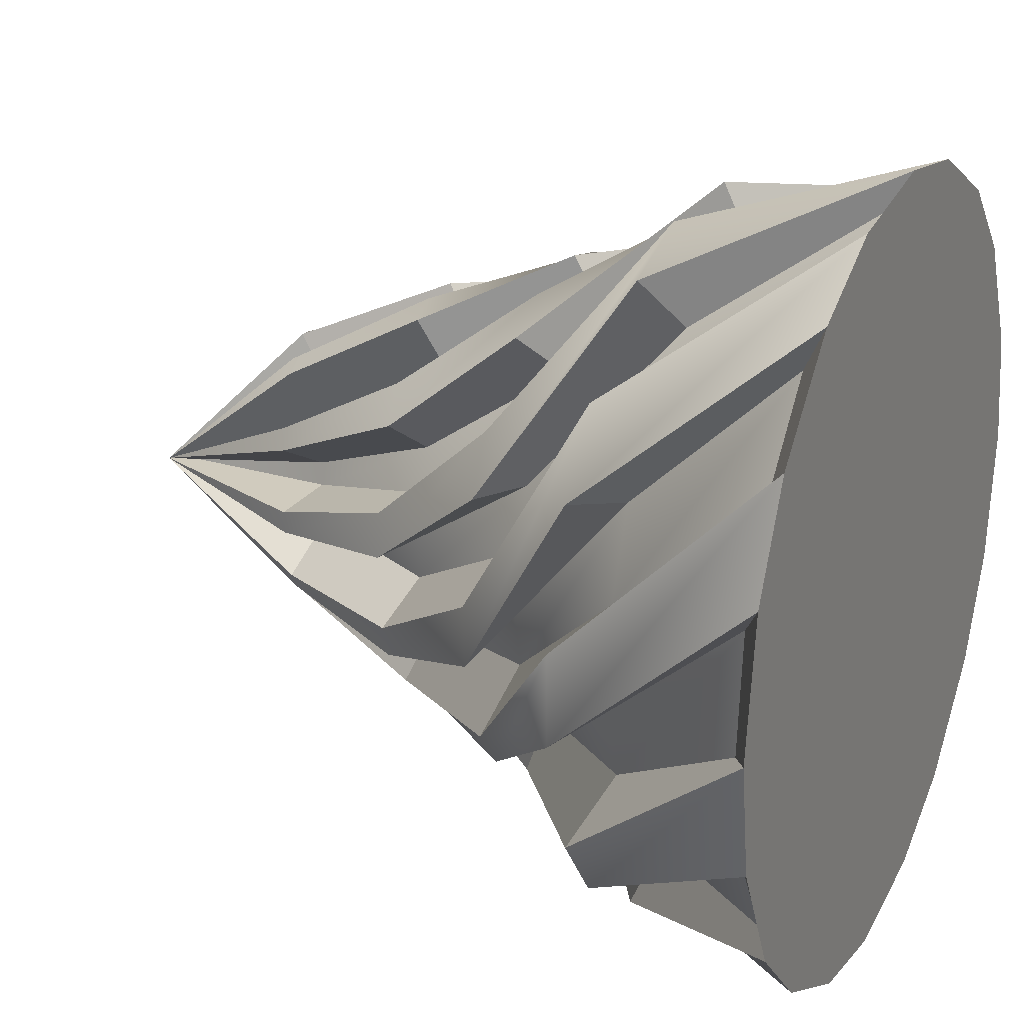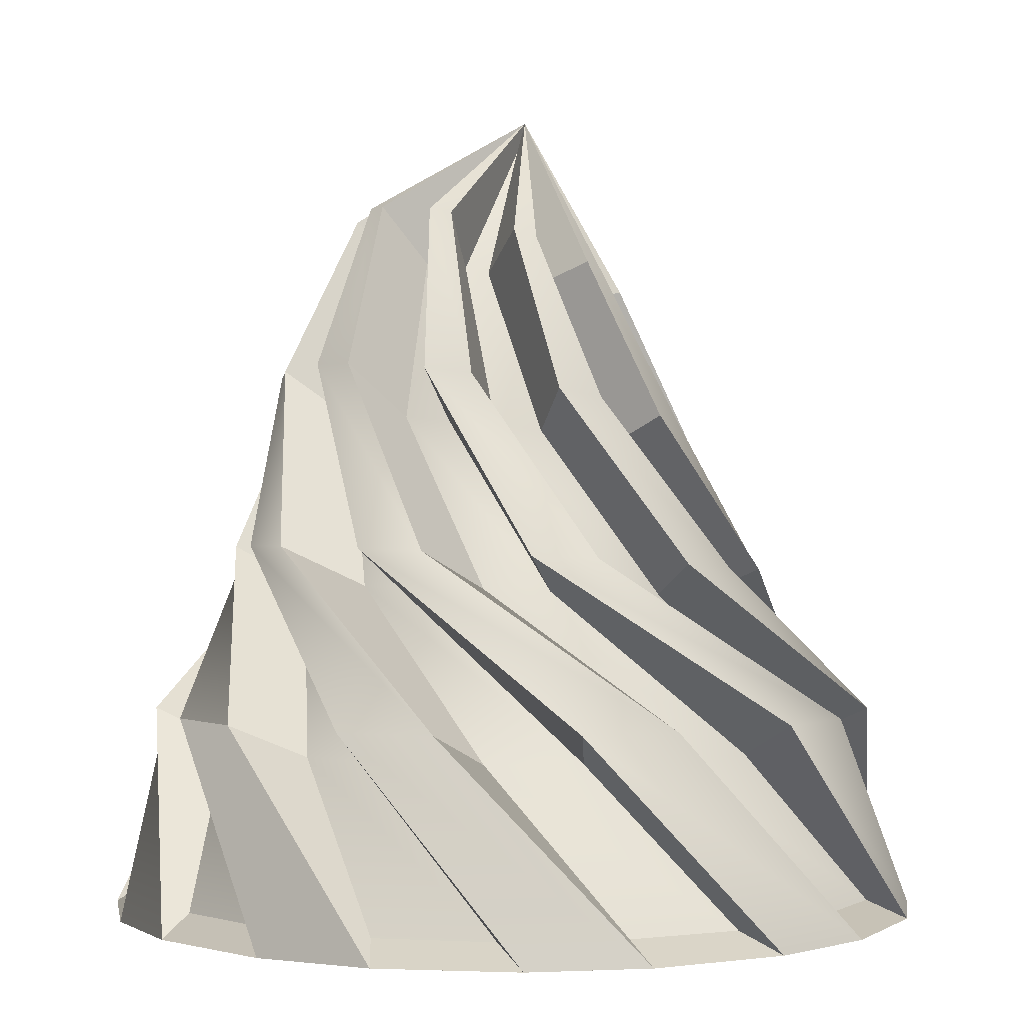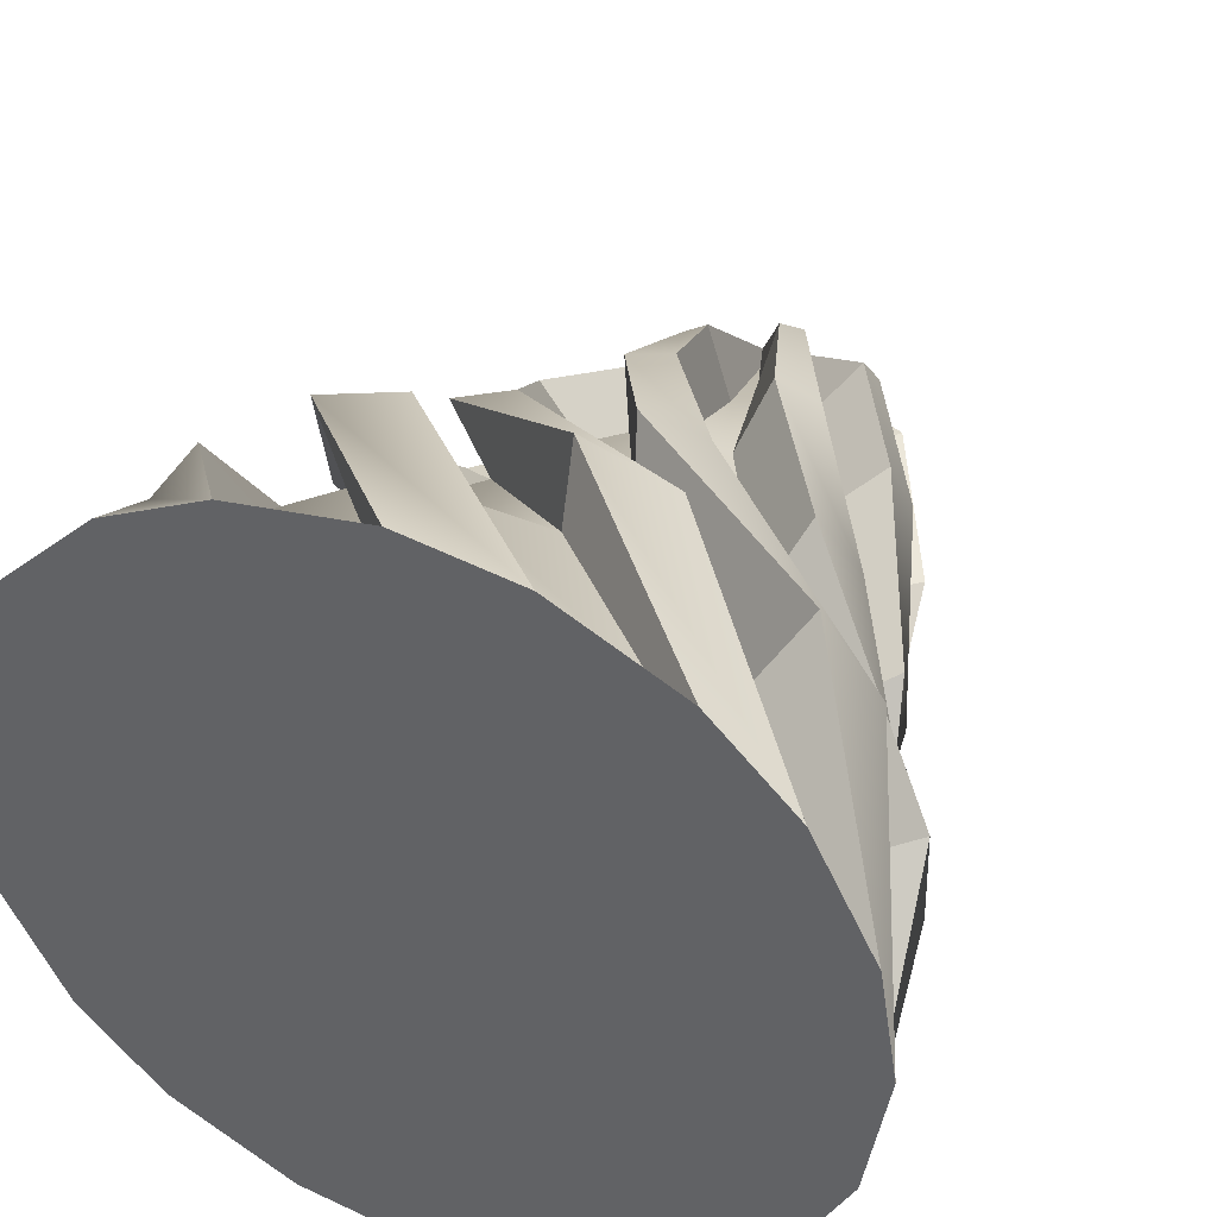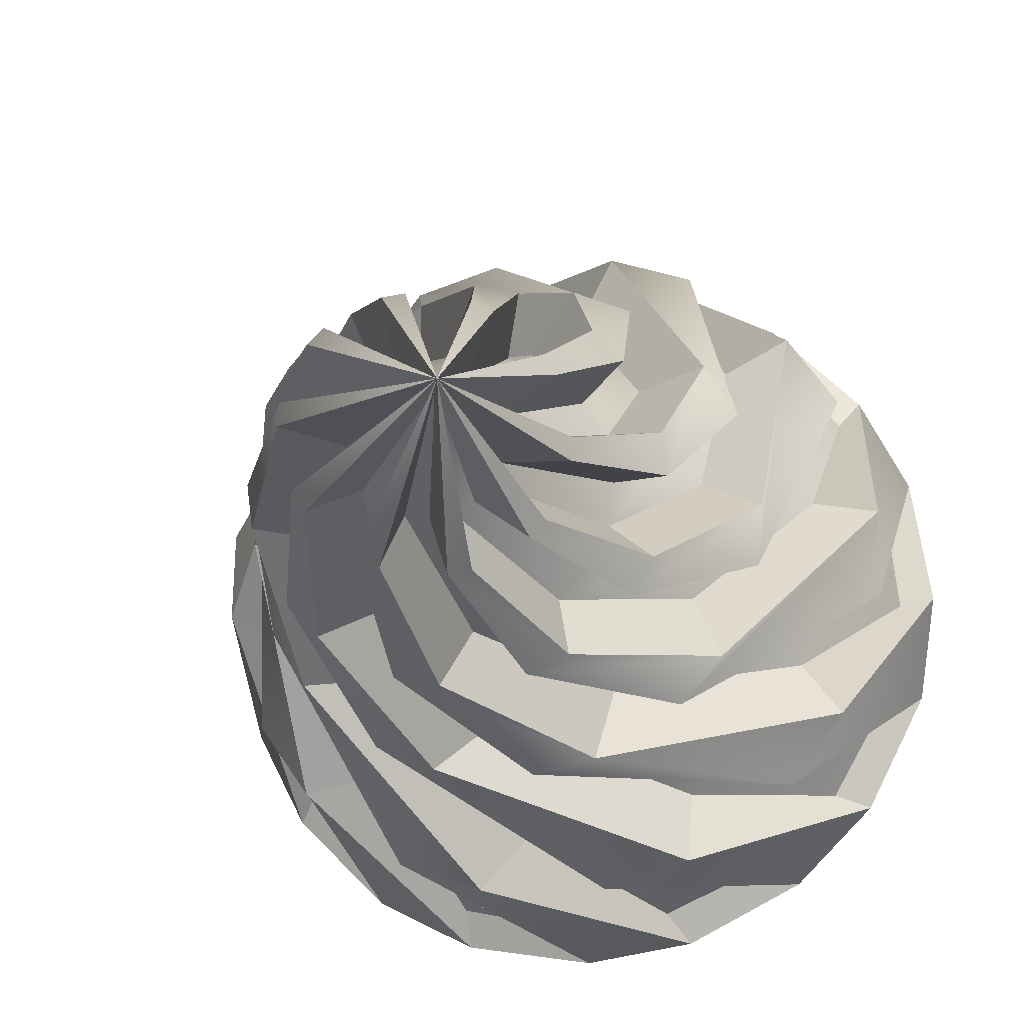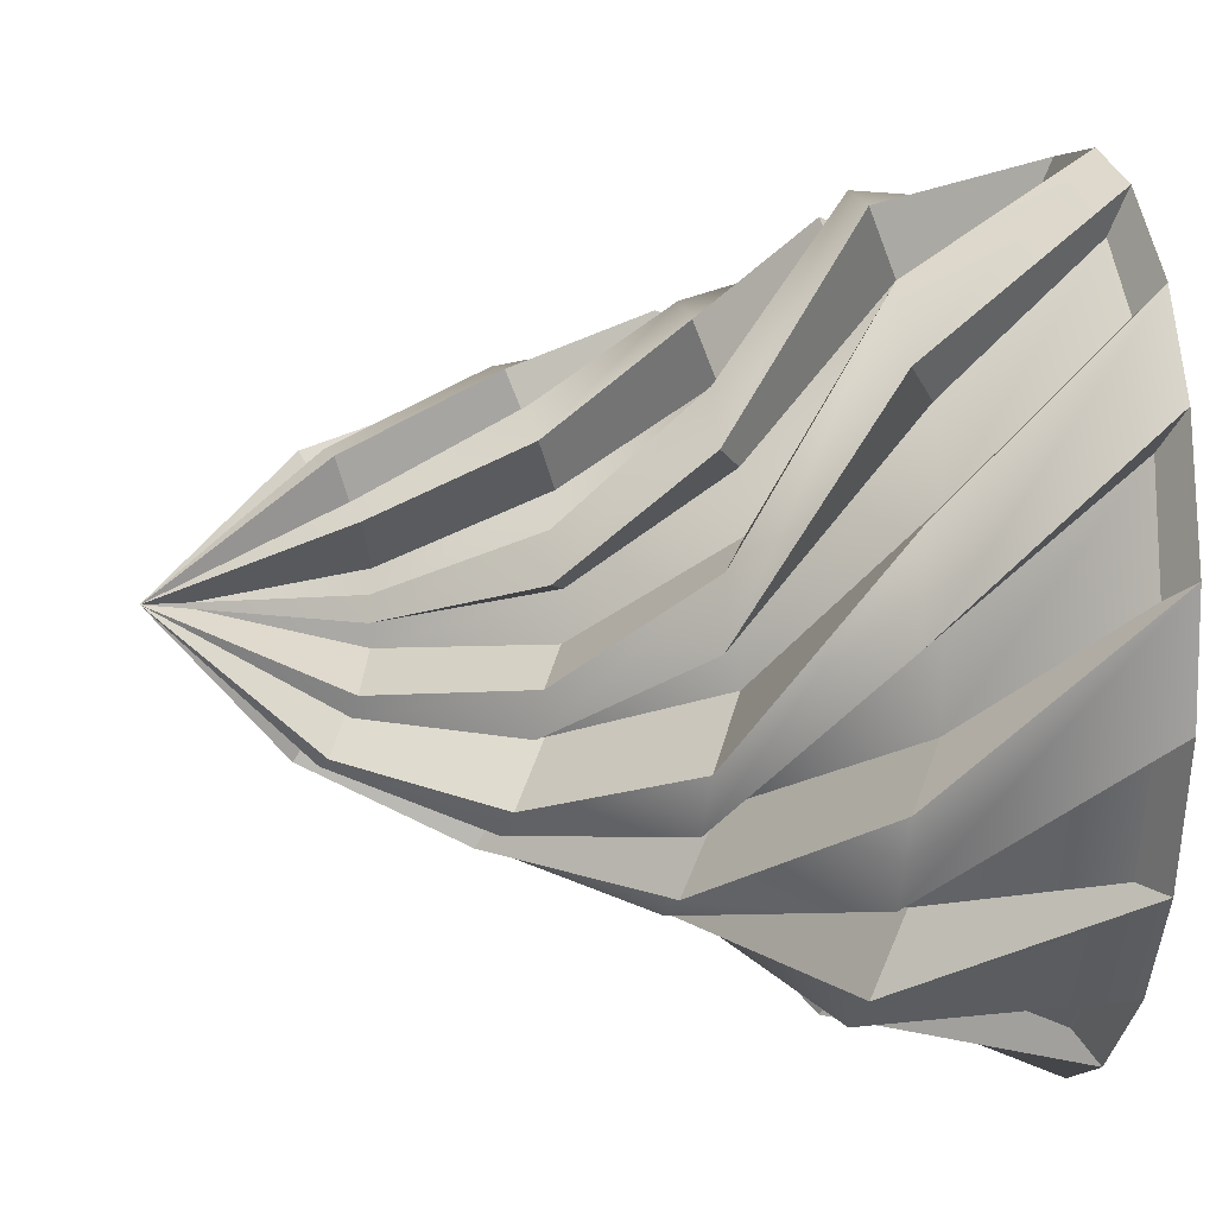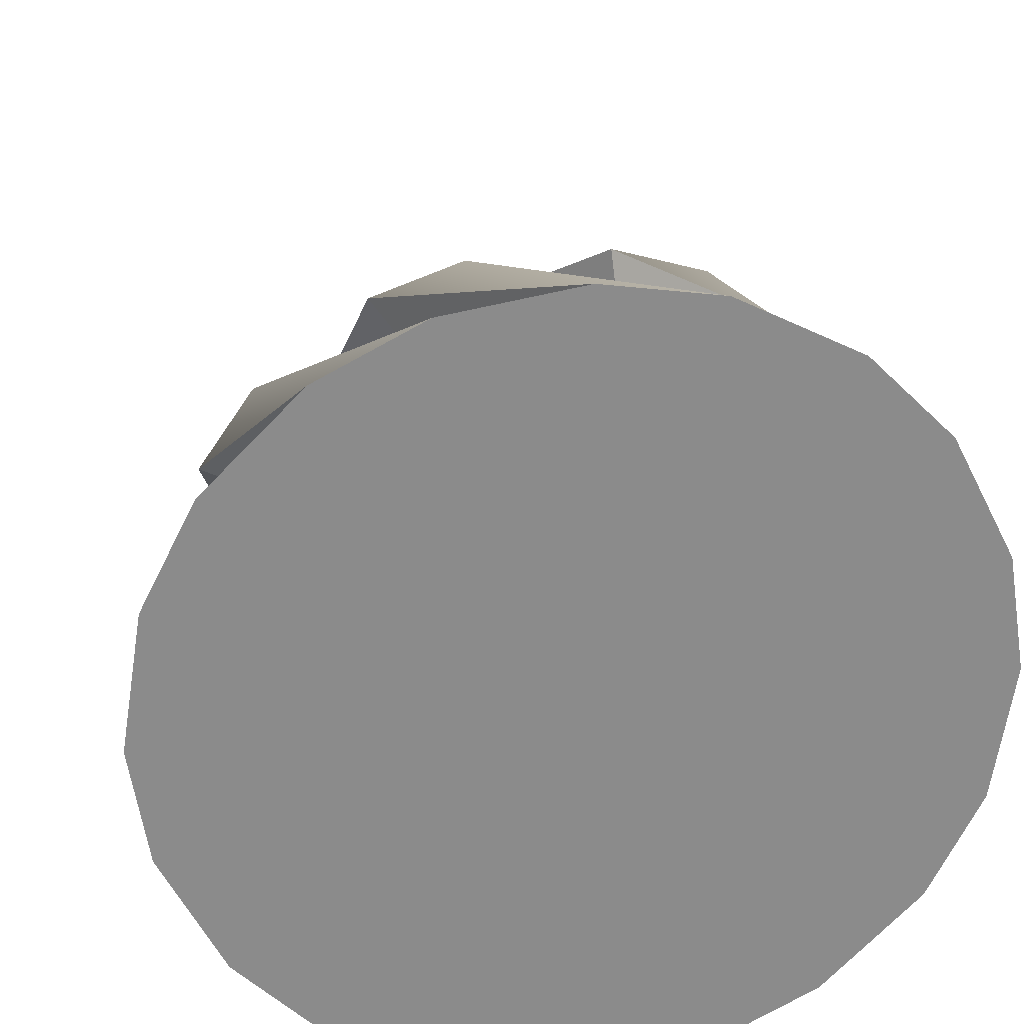
<metadata>
{"format":"obj","ext":"obj","renderer":"f3d","projection":"perspective","resolution":1024,"background":"white","views":[{"elev":23.1,"azim":-65.4,"up":"+Z"},{"elev":0.5,"azim":143.3,"up":"+Y"},{"elev":41.9,"azim":23.7,"up":"+Z"},{"elev":-17.6,"azim":-168.3,"up":"+Z"},{"elev":-4.0,"azim":-96.8,"up":"+Z"},{"elev":26.5,"azim":-9.1,"up":"+Z"}]}
</metadata>
<code>
v 2.658 1.012 -0.388
v 2.741 0.4373 -0.9275
v 2.441 0.4373 -1.257
v 2.53 1.012 -0.7183
v 2.789 1.137 -0.7867
v 2.453 0.3595 -1.422
v 2.052 0.3595 -1.626
v 2.585 1.137 -1.081
v 2.305 1.012 -0.9928
v 2.055 0.4373 -1.478
v 1.619 0.4373 -1.568
v 2.007 1.012 -1.184
v 2.177 1.137 -1.392
v 1.532 0.3595 -1.709
v 1.087 0.3595 -1.638
v 1.839 1.137 -1.51
v 1.664 1.012 -1.275
v 1.177 0.4373 -1.52
v 0.771 0.4373 -1.337
v 1.31 1.012 -1.254
v 1.326 1.137 -1.522
v 0.6176 0.3595 -1.399
v 0.2996 0.3595 -1.081
v 0.9828 1.136 -1.419
v 0.9801 1.012 -1.126
v 0.4416 0.4373 -1.037
v 0.2209 0.4373 -0.6509
v 0.7057 1.012 -0.9014
v 0.5614 1.136 -1.126
v 0.06022 0.3595 -0.6111
v -0.01015 0.3595 -0.1669
v 0.3442 1.136 -0.8412
v 0.5141 1.012 -0.6032
v 0.1303 0.4373 -0.2152
v 0.1789 0.4373 0.2272
v 0.4239 1.012 -0.2604
v 0.175 1.136 -0.3572
v 0.07233 0.3595 0.3538
v 0.2765 0.3595 0.7546
v 0.167 1.135 0.001278
v 0.4441 1.012 0.09345
v 0.3618 0.4373 0.6329
v 0.6611 0.4373 0.9623
v 0.5727 1.012 0.4238
v 0.3146 1.135 0.4923
v 0.6493 0.3595 1.127
v 1.05 0.3595 1.332
v 0.5188 1.135 0.787
v 0.7971 1.012 0.6982
v 1.048 0.4373 1.183
v 1.483 0.4373 1.274
v 1.095 1.012 0.8898
v 0.9268 1.135 1.098
v 1.571 0.3595 1.414
v 2.015 0.3595 1.344
v 1.265 1.135 1.216
v 1.438 1.012 0.98
v 1.926 0.4373 1.225
v 2.331 0.4373 1.042
v 1.792 1.012 0.9598
v 1.778 1.136 1.227
v 2.485 0.3595 1.104
v 2.803 0.3595 0.7863
v 2.121 1.136 1.124
v 2.122 1.012 0.8312
v 2.661 0.4373 0.7428
v 2.882 0.4373 0.3564
v 2.397 1.012 0.6068
v 2.543 1.136 0.8321
v 3.042 0.3595 0.3166
v 3.113 0.3595 -0.1277
v 2.76 1.136 0.5467
v 2.588 1.012 0.3087
v 2.972 0.4373 -0.07937
v 2.924 0.4373 -0.5217
v 2.678 1.012 -0.03413
v 2.305 1.75 0.622
v 2.929 1.137 0.06277
v 2.937 1.137 -0.2957
v 2.468 1.761 0.4328
v 2.317 1.619 0.1641
v 2.376 1.625 -0.0722
v 2.621 1.772 0.07018
v 2.642 1.775 -0.1791
v 2.36 1.627 -0.3154
v 2.269 1.626 -0.5416
v 2.552 1.773 -0.5623
v 2.423 1.766 -0.7764
v 2.113 1.621 -0.7288
v 1.907 1.613 -0.8585
v 2.126 1.75 -1.034
v 1.896 1.737 -1.131
v 1.671 1.602 -0.9181
v 1.429 1.591 -0.9018
v 1.262 1.699 -1.107
v 1.505 1.714 -1.164
v 1.203 1.579 -0.8111
v 1.016 1.568 -0.655
v 0.9258 1.677 -0.9039
v 0.7626 1.666 -0.7147
v 0.8867 1.56 -0.4487
v 0.8272 1.554 -0.2123
v 0.61 1.655 -0.352
v 0.5889 1.652 -0.1028
v 0.8436 1.551 0.03083
v 0.9341 1.553 0.2571
v 0.6782 1.655 0.2805
v 0.8073 1.661 0.4946
v 1.09 1.558 0.4442
v 1.296 1.566 0.5739
v 1.104 1.677 0.752
v 1.334 1.69 0.8492
v 1.532 1.576 0.6336
v 1.775 1.588 0.6172
v 1.726 1.713 0.8825
v 1.969 1.728 0.8256
v 2.001 1.6 0.5266
v 2.187 1.611 0.3704
v 1.937 2.343 0.6216
v 2.092 2.374 0.5461
v 2.009 2.222 0.3037
v 2.126 2.242 0.1742
v 2.324 2.421 0.3211
v 2.406 2.438 0.1665
v 2.199 2.254 0.01392
v 2.219 2.259 -0.1613
v 2.465 2.454 -0.1555
v 2.442 2.451 -0.3302
v 2.185 2.256 -0.3345
v 2.1 2.245 -0.4886
v 2.305 2.429 -0.6262
v 2.187 2.408 -0.7542
v 1.972 2.227 -0.6085
v 1.815 2.204 -0.6825
v 1.906 2.356 -0.9112
v 1.737 2.324 -0.9437
v 1.643 2.178 -0.7034
v 1.472 2.152 -0.6691
v 1.42 2.263 -0.9017
v 1.265 2.232 -0.8262
v 1.321 2.128 -0.583
v 1.204 2.108 -0.4535
v 1.033 2.185 -0.6012
v 0.9507 2.167 -0.4466
v 1.131 2.096 -0.2933
v 1.111 2.091 -0.118
v 0.8923 2.152 -0.1246
v 0.9147 2.154 0.05008
v 1.145 2.094 0.05513
v 1.23 2.105 0.2092
v 1.052 2.177 0.3461
v 1.17 2.198 0.4741
v 1.357 2.123 0.3291
v 1.515 2.146 0.4032
v 1.451 2.25 0.6311
v 1.62 2.282 0.6636
v 1.687 2.172 0.4241
v 1.857 2.198 0.3898
v 1.738 2.918 0.3855
v 1.82 2.947 0.3641
v 1.804 2.803 0.1229
v 1.877 2.826 0.07558
v 2.017 3.015 0.2355
v 2.072 3.033 0.1669
v 1.932 2.843 0.006958
v 1.965 2.852 -0.07629
v 2.16 3.061 -0.05957
v 2.167 3.061 -0.1493
v 1.972 2.853 -0.166
v 1.952 2.845 -0.2534
v 2.114 3.039 -0.387
v 2.07 3.022 -0.4635
v 1.907 2.829 -0.3299
v 1.842 2.807 -0.388
v 1.895 2.957 -0.6217
v 1.817 2.929 -0.6558
v 1.764 2.781 -0.4221
v 1.678 2.753 -0.4288
v 1.588 2.847 -0.674
v 1.505 2.818 -0.6526
v 1.595 2.726 -0.4075
v 1.522 2.703 -0.3602
v 1.309 2.751 -0.524
v 1.254 2.732 -0.4554
v 1.467 2.686 -0.2916
v 1.434 2.677 -0.2083
v 1.165 2.705 -0.2289
v 1.159 2.704 -0.1392
v 1.427 2.676 -0.1186
v 1.447 2.684 -0.03123
v 1.212 2.727 0.09846
v 1.256 2.744 0.175
v 1.492 2.7 0.04527
v 1.556 2.722 0.1034
v 1.431 2.808 0.3331
v 1.509 2.837 0.3672
v 1.635 2.748 0.1375
v 1.721 2.776 0.1442
v 2.826 0.3595 -1.049
v 3.03 0.3595 -0.6484
v 1.493 3.432 -0.1534
v 1.529 3.314 -0.1514
g pCone26_pCone26
f 1 2 3
f 3 4 1
f 5 6 7
f 7 8 5
f 9 10 11
f 11 12 9
f 13 14 15
f 15 16 13
f 17 18 19
f 19 20 17
f 21 22 23
f 23 24 21
f 25 26 27
f 27 28 25
f 29 30 31
f 31 32 29
f 33 34 35
f 35 36 33
f 37 38 39
f 39 40 37
f 41 42 43
f 43 44 41
f 45 46 47
f 47 48 45
f 49 50 51
f 51 52 49
f 53 54 55
f 55 56 53
f 57 58 59
f 59 60 57
f 61 62 63
f 63 64 61
f 65 66 67
f 67 68 65
f 69 70 71
f 71 72 69
f 73 74 75
f 75 76 73
f 77 78 79
f 79 80 77
f 81 1 4
f 4 82 81
f 83 5 8
f 8 84 83
f 85 9 12
f 12 86 85
f 87 13 16
f 16 88 87
f 89 17 20
f 20 90 89
f 91 21 24
f 24 92 91
f 93 25 28
f 28 94 93
f 29 32 95
f 29 95 96
f 97 33 36
f 36 98 97
f 99 37 40
f 40 100 99
f 101 41 44
f 44 102 101
f 103 45 48
f 48 104 103
f 105 49 52
f 52 106 105
f 107 53 56
f 56 108 107
f 109 57 60
f 60 110 109
f 111 61 64
f 64 112 111
f 113 65 68
f 68 114 113
f 115 69 72
f 72 116 115
f 117 73 76
f 76 118 117
f 119 77 80
f 80 120 119
f 121 81 82
f 82 122 121
f 123 83 84
f 84 124 123
f 125 85 86
f 86 126 125
f 127 87 88
f 88 128 127
f 129 89 90
f 90 130 129
f 131 91 92
f 92 132 131
f 133 93 94
f 94 134 133
f 135 96 95
f 95 136 135
f 137 97 98
f 98 138 137
f 139 99 100
f 100 140 139
f 141 101 102
f 102 142 141
f 143 103 104
f 104 144 143
f 145 105 106
f 106 146 145
f 147 107 108
f 108 148 147
f 149 109 110
f 110 150 149
f 151 111 112
f 112 152 151
f 153 113 114
f 114 154 153
f 155 115 116
f 116 156 155
f 157 117 118
f 118 158 157
f 159 119 120
f 120 160 159
f 161 121 122
f 122 162 161
f 163 123 124
f 124 164 163
f 165 125 126
f 126 166 165
f 167 127 128
f 128 168 167
f 169 129 130
f 130 170 169
f 171 131 132
f 132 172 171
f 173 133 134
f 134 174 173
f 175 135 136
f 136 176 175
f 177 137 138
f 138 178 177
f 179 139 140
f 140 180 179
f 181 141 142
f 142 182 181
f 183 143 144
f 144 184 183
f 185 145 146
f 146 186 185
f 187 147 148
f 148 188 187
f 189 149 150
f 150 190 189
f 191 151 152
f 152 192 191
f 193 153 154
f 154 194 193
f 195 155 156
f 156 196 195
f 197 157 158
f 158 198 197
f 199 200 71
f 199 71 70
f 199 70 63
f 199 63 62
f 199 62 55
f 199 55 54
f 199 54 47
f 199 47 46
f 199 46 39
f 199 39 38
f 199 38 31
f 199 31 30
f 199 30 23
f 199 23 22
f 199 22 15
f 199 15 14
f 199 14 7
f 7 6 199
f 159 160 201
f 161 162 202
f 163 164 201
f 165 166 202
f 167 168 201
f 169 170 202
f 171 172 201
f 173 174 202
f 175 176 201
f 177 178 202
f 179 180 201
f 181 182 202
f 183 184 201
f 185 186 202
f 187 188 201
f 189 190 202
f 191 192 201
f 193 194 202
f 195 196 201
f 197 198 202
f 79 78 200
f 200 199 79
f 7 10 9
f 9 8 7
f 5 4 3
f 3 6 5
f 15 18 17
f 17 16 15
f 13 12 11
f 11 14 13
f 23 26 25
f 25 24 23
f 21 20 19
f 19 22 21
f 31 34 33
f 33 32 31
f 29 28 27
f 27 30 29
f 39 42 41
f 41 40 39
f 37 36 35
f 35 38 37
f 47 50 49
f 49 48 47
f 45 44 43
f 43 46 45
f 55 58 57
f 57 56 55
f 53 52 51
f 51 54 53
f 63 66 65
f 65 64 63
f 61 60 59
f 59 62 61
f 71 74 73
f 73 72 71
f 69 68 67
f 67 70 69
f 79 1 81
f 81 80 79
f 77 118 76
f 76 78 77
f 8 9 85
f 85 84 8
f 83 82 4
f 4 5 83
f 16 17 89
f 89 88 16
f 87 86 12
f 12 13 87
f 24 25 93
f 93 92 24
f 91 90 20
f 20 21 91
f 32 33 97
f 97 95 32
f 96 94 28
f 28 29 96
f 40 41 101
f 101 100 40
f 99 98 36
f 36 37 99
f 48 49 105
f 105 104 48
f 103 102 44
f 44 45 103
f 56 57 109
f 109 108 56
f 107 106 52
f 52 53 107
f 64 65 113
f 113 112 64
f 111 110 60
f 60 61 111
f 72 73 117
f 117 116 72
f 115 114 68
f 68 69 115
f 80 81 121
f 121 120 80
f 119 158 118
f 118 77 119
f 84 85 125
f 125 124 84
f 123 122 82
f 82 83 123
f 88 89 129
f 129 128 88
f 127 126 86
f 86 87 127
f 92 93 133
f 133 132 92
f 131 130 90
f 90 91 131
f 95 97 137
f 137 136 95
f 135 134 94
f 94 96 135
f 100 101 141
f 141 140 100
f 139 138 98
f 98 99 139
f 104 105 145
f 145 144 104
f 143 142 102
f 102 103 143
f 108 109 149
f 149 148 108
f 147 146 106
f 106 107 147
f 112 113 153
f 153 152 112
f 151 150 110
f 110 111 151
f 116 117 157
f 157 156 116
f 155 154 114
f 114 115 155
f 120 121 161
f 161 160 120
f 159 198 158
f 158 119 159
f 124 125 165
f 165 164 124
f 163 162 122
f 122 123 163
f 128 129 169
f 169 168 128
f 167 166 126
f 126 127 167
f 132 133 173
f 173 172 132
f 171 170 130
f 130 131 171
f 136 137 177
f 177 176 136
f 175 174 134
f 134 135 175
f 140 141 181
f 181 180 140
f 179 178 138
f 138 139 179
f 144 145 185
f 185 184 144
f 183 182 142
f 142 143 183
f 148 149 189
f 189 188 148
f 187 186 146
f 146 147 187
f 152 153 193
f 193 192 152
f 191 190 150
f 150 151 191
f 156 157 197
f 197 196 156
f 195 194 154
f 154 155 195
f 200 75 74
f 74 71 200
f 70 67 66
f 66 63 70
f 62 59 58
f 58 55 62
f 54 51 50
f 50 47 54
f 46 43 42
f 42 39 46
f 38 35 34
f 34 31 38
f 30 27 26
f 26 23 30
f 22 19 18
f 18 15 22
f 14 11 10
f 10 7 14
f 6 3 2
f 2 199 6
f 160 161 202
f 202 201 160
f 201 202 198
f 198 159 201
f 164 165 202
f 202 201 164
f 201 202 162
f 162 163 201
f 168 169 202
f 202 201 168
f 201 202 166
f 166 167 201
f 172 173 202
f 202 201 172
f 201 202 170
f 170 171 201
f 176 177 202
f 202 201 176
f 201 202 174
f 174 175 201
f 180 181 202
f 202 201 180
f 201 202 178
f 178 179 201
f 184 185 202
f 202 201 184
f 201 202 182
f 182 183 201
f 188 189 202
f 202 201 188
f 201 202 186
f 186 187 201
f 192 193 202
f 202 201 192
f 201 202 190
f 190 191 201
f 196 197 202
f 202 201 196
f 201 202 194
f 194 195 201
f 78 76 75
f 75 200 78
f 199 2 1
f 1 79 199

</code>
